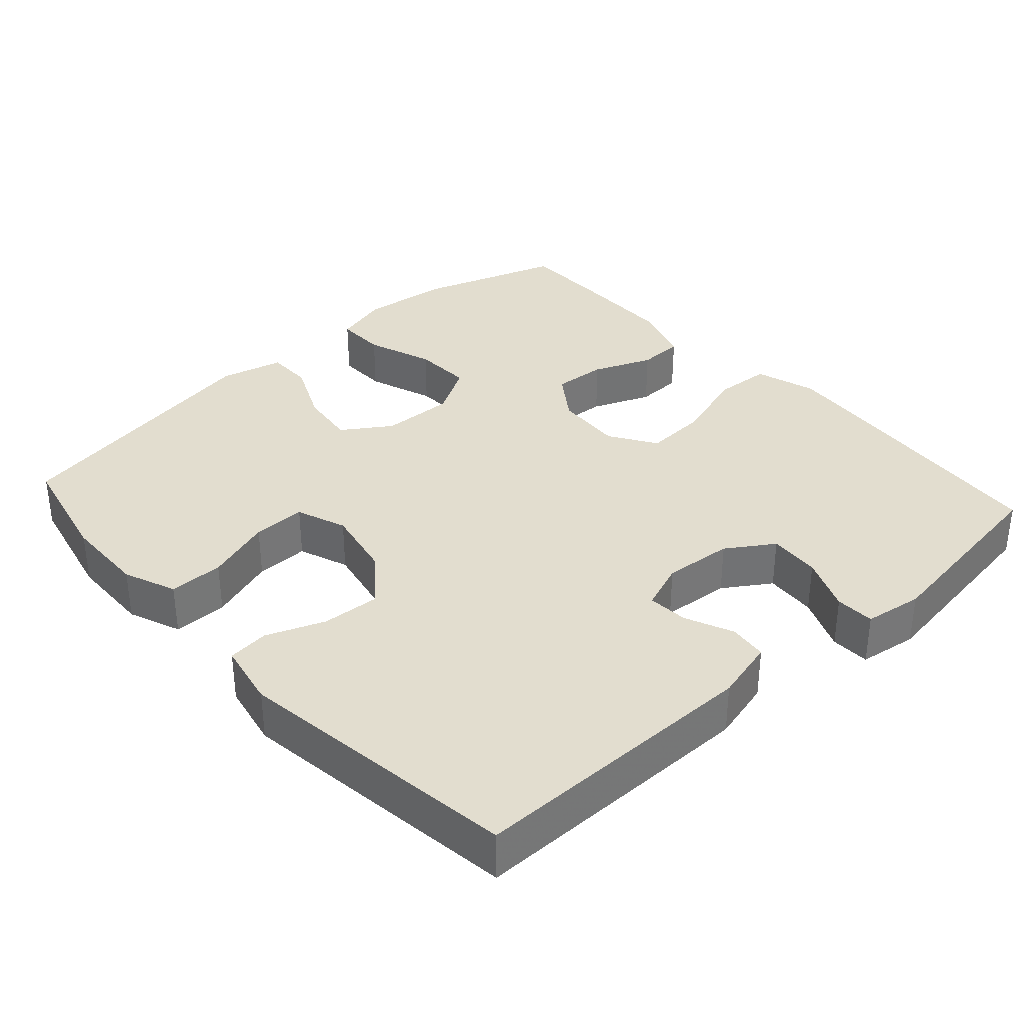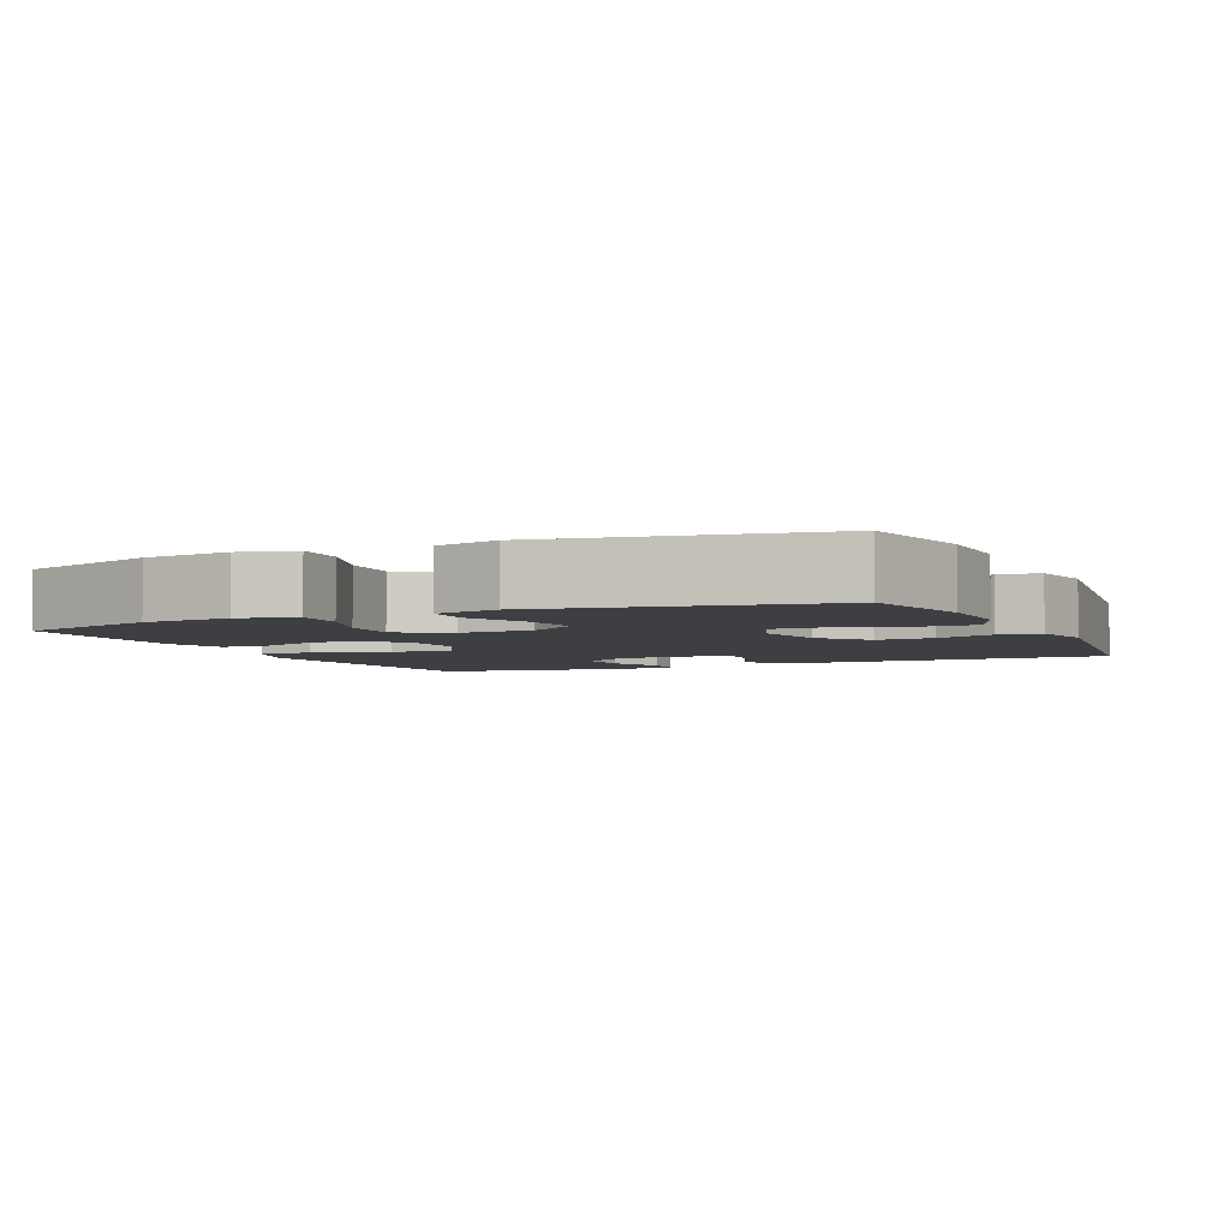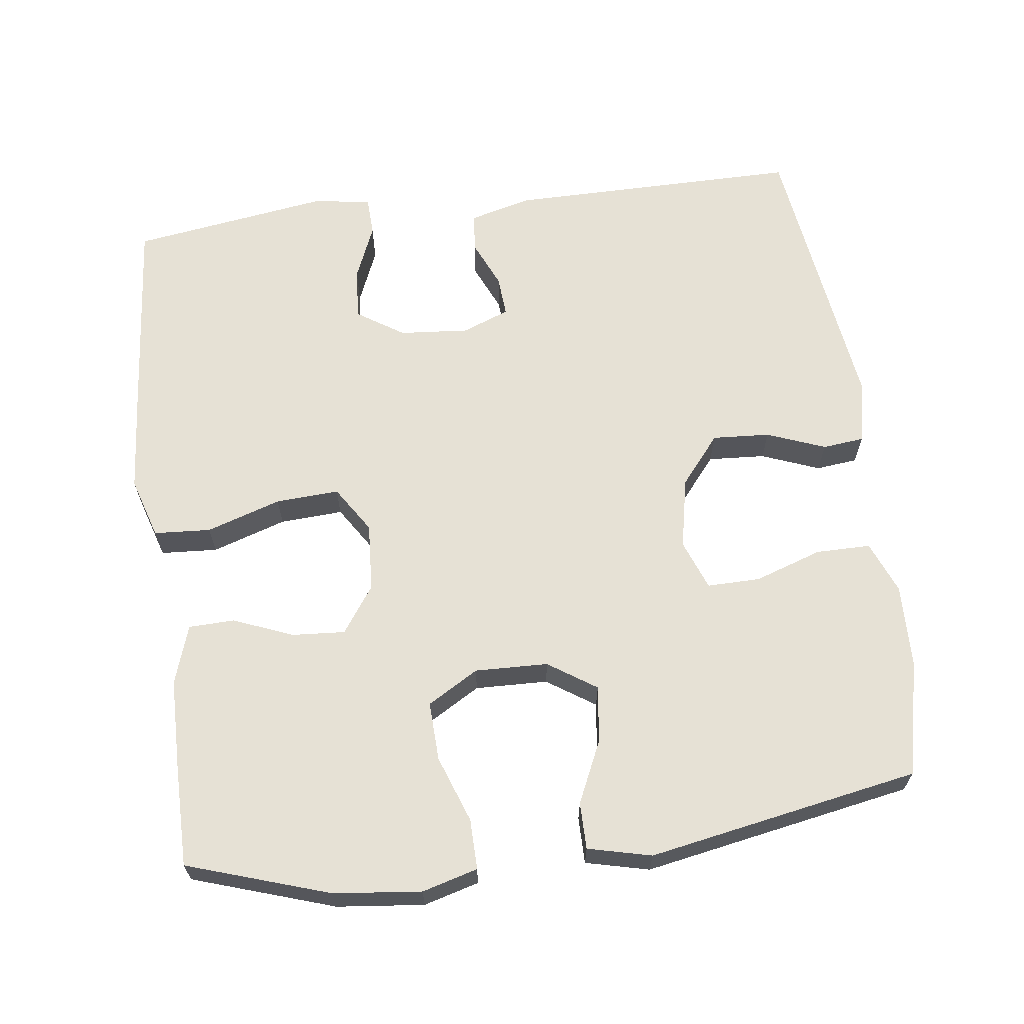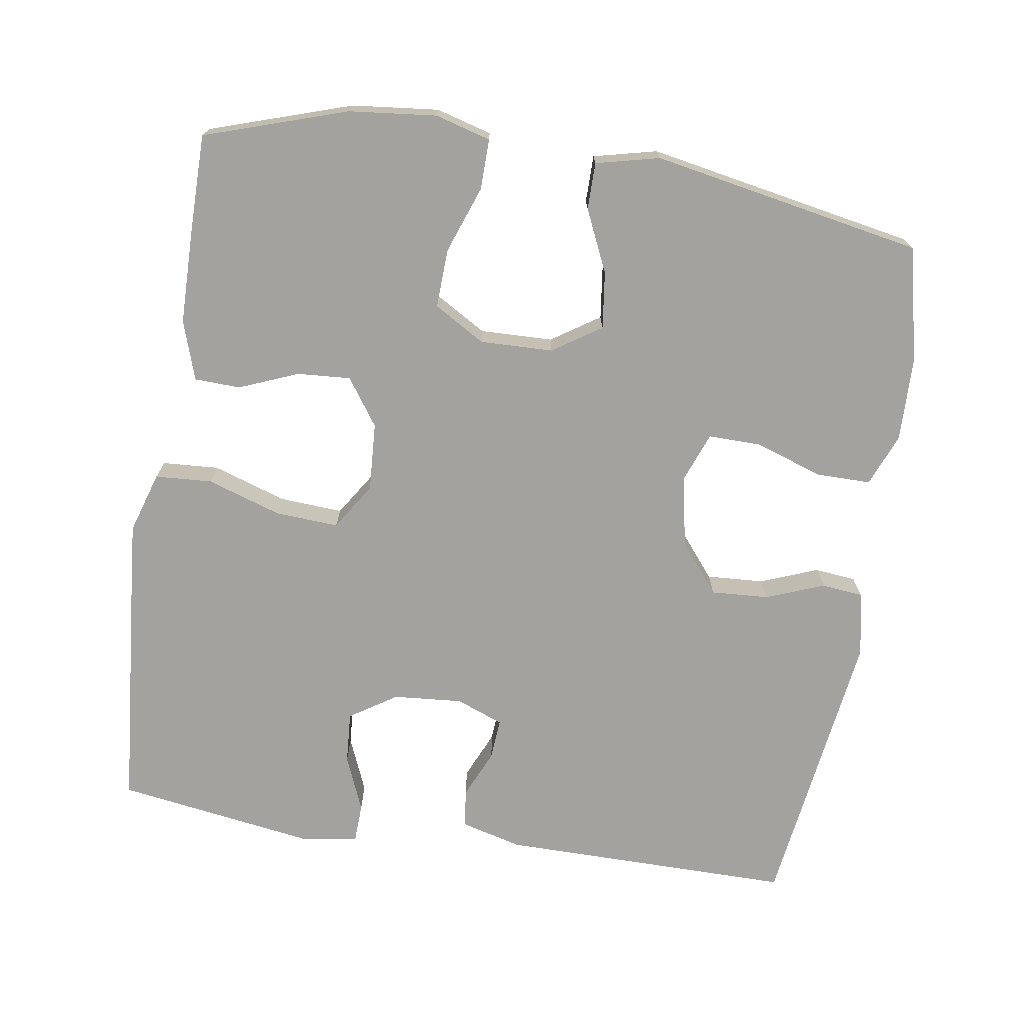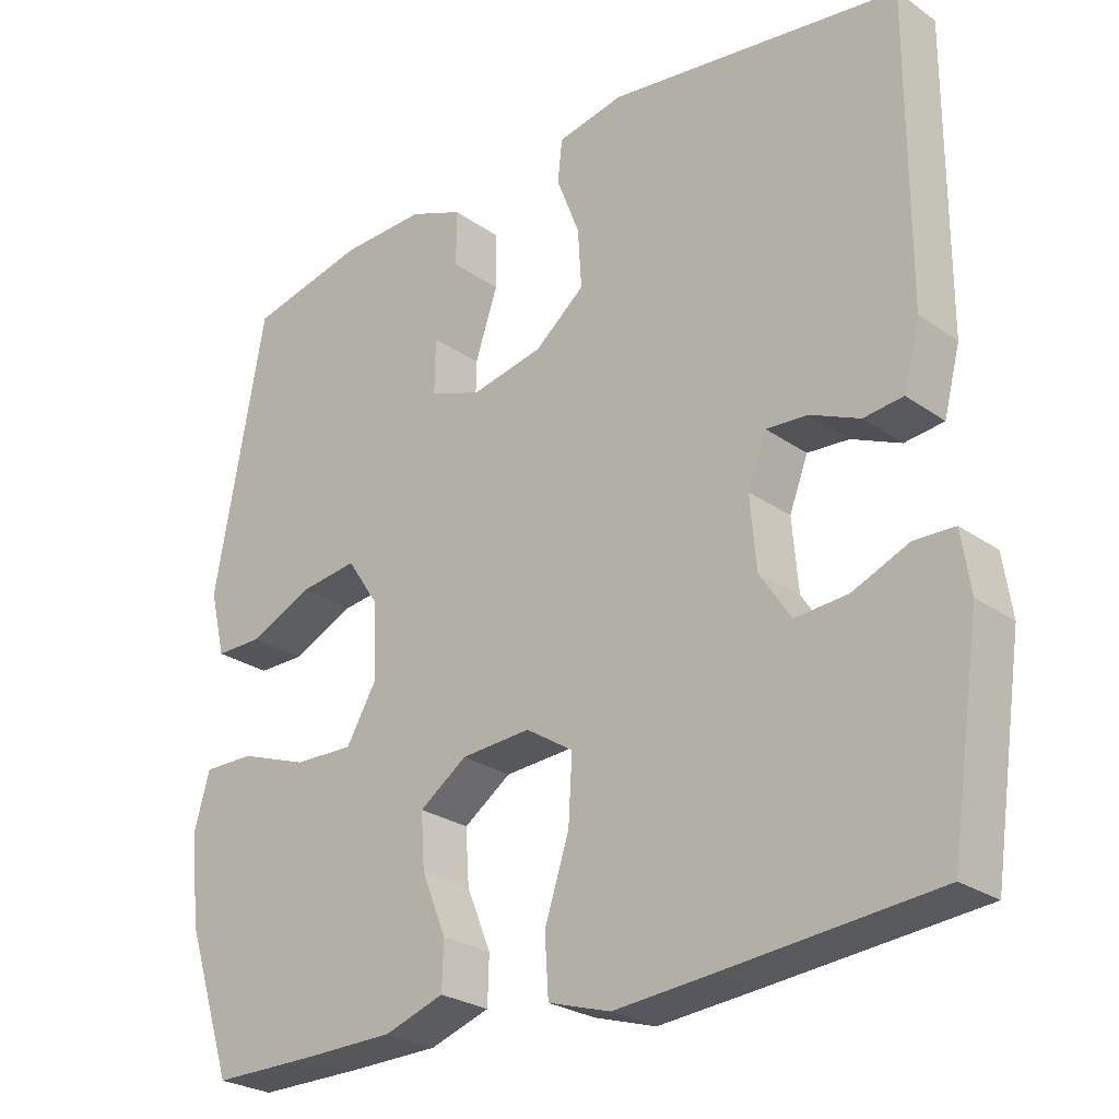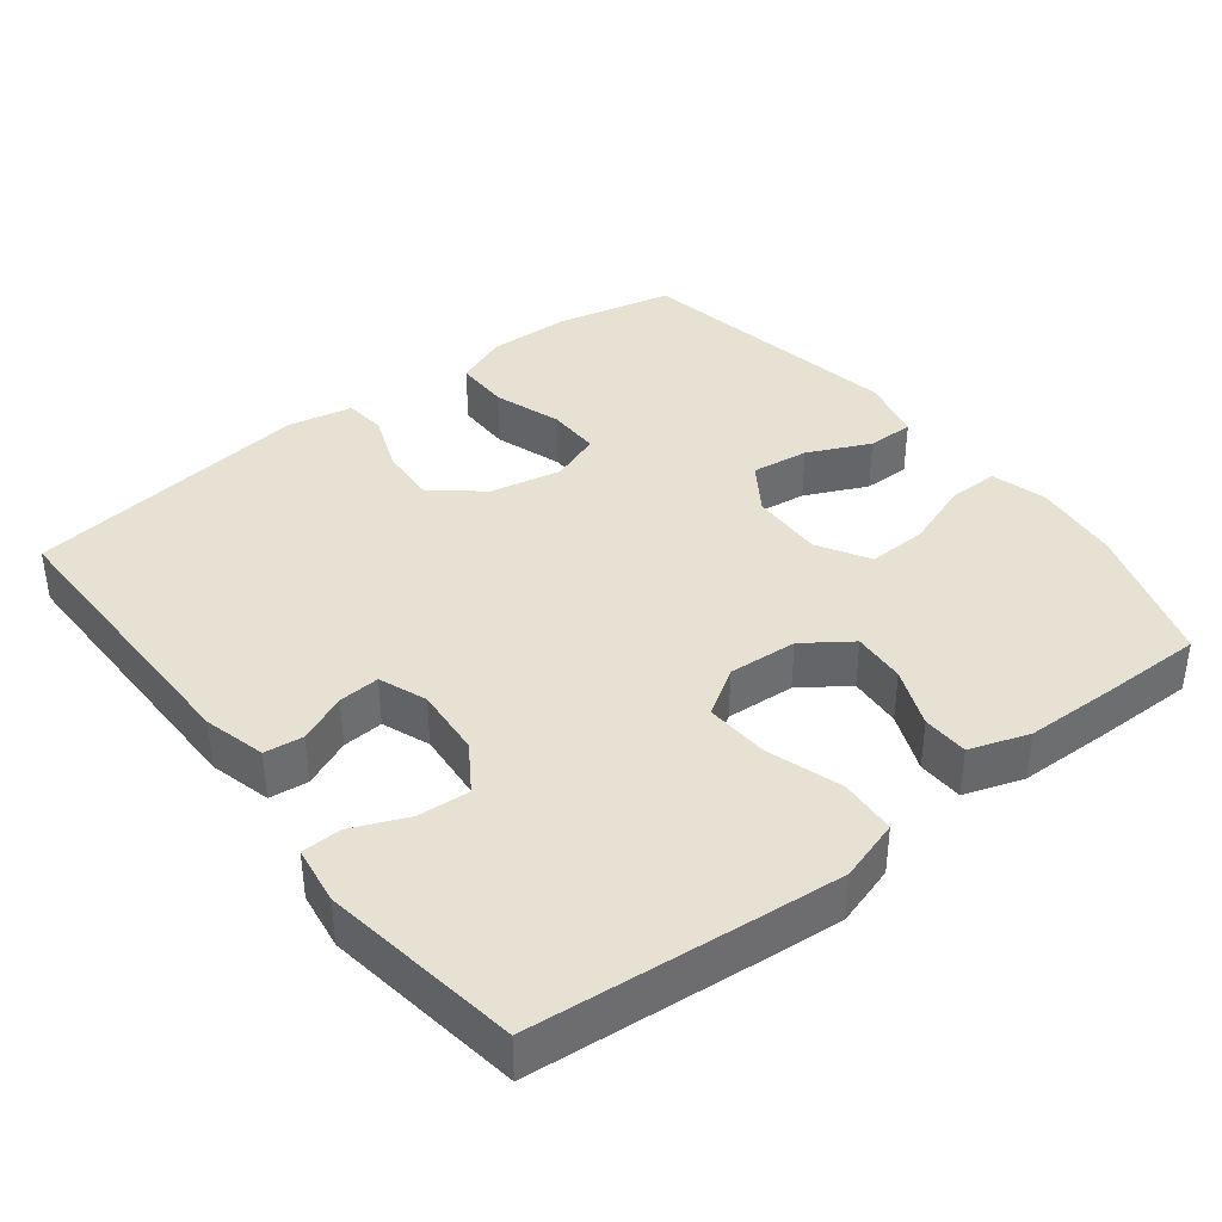
<metadata>
{"format":"obj","ext":"obj","renderer":"f3d","projection":"perspective","resolution":1024,"background":"white","views":[{"elev":35.0,"azim":48.0,"up":"+Y"},{"elev":-4.2,"azim":-65.8,"up":"+Y"},{"elev":64.6,"azim":-97.4,"up":"+Y"},{"elev":-72.4,"azim":-99.0,"up":"+Y"},{"elev":-26.1,"azim":42.3,"up":"+Z"},{"elev":38.8,"azim":142.2,"up":"+Y"}]}
</metadata>
<code>
v -0.5 0.07 0.5
v -0.341 0.07 0.536
v -0.227 0.07 0.539
v -0.155 0.07 0.51
v -0.155 0.07 0.435
v -0.186 0.07 0.343
v -0.187 0.07 0.27
v -0.118 0.07 0.244
v -0.02 0.07 0.264
v 0.047 0.07 0.319
v 0.042 0.07 0.398
v 0.011 0.07 0.478
v 0.017 0.07 0.535
v 0.106 0.07 0.553
v 0.5 0.07 0.5
v 0.499 0.07 0.098
v 0.477 0.07 0.013
v 0.424 0.07 0.007
v 0.358 0.07 0.036
v 0.302 0.07 0.04
v 0.277 0.07 -0.025
v 0.285 0.07 -0.12
v 0.327 0.07 -0.184
v 0.398 0.07 -0.179
v 0.474 0.07 -0.147
v 0.528 0.07 -0.149
v 0.54 0.07 -0.229
v 0.5 0.07 -0.5
v 0.212 0.07 -0.526
v 0.082 0.07 -0.537
v -0.002 0.07 -0.511
v -0.007 0.07 -0.433
v 0.026 0.07 -0.331
v 0.031 0.07 -0.244
v -0.033 0.07 -0.203
v -0.127 0.07 -0.209
v -0.191 0.07 -0.254
v -0.186 0.07 -0.327
v -0.153 0.07 -0.408
v -0.155 0.07 -0.471
v -0.236 0.07 -0.498
v -0.362 0.07 -0.5
v -0.5 0.07 -0.5
v -0.564 0.07 -0.305
v -0.577 0.07 -0.185
v -0.556 0.07 -0.109
v -0.487 0.07 -0.11
v -0.395 0.07 -0.143
v -0.314 0.07 -0.146
v -0.273 0.07 -0.076
v -0.276 0.07 0.024
v -0.32 0.07 0.09
v -0.398 0.07 0.08
v -0.483 0.07 0.041
v -0.547 0.07 0.041
v -0.568 0.07 0.128
v -0.5 0 0.5
v -0.341 0 0.536
v -0.227 0 0.539
v -0.155 0 0.51
v -0.155 0 0.435
v -0.186 0 0.343
v -0.187 0 0.27
v -0.118 0 0.244
v -0.02 0 0.264
v 0.047 0 0.319
v 0.042 0 0.398
v 0.011 0 0.478
v 0.017 0 0.535
v 0.106 0 0.553
v 0.5 0 0.5
v 0.499 0 0.098
v 0.477 0 0.013
v 0.424 0 0.007
v 0.358 0 0.036
v 0.302 0 0.04
v 0.277 0 -0.025
v 0.285 0 -0.12
v 0.327 0 -0.184
v 0.398 0 -0.179
v 0.474 0 -0.147
v 0.528 0 -0.149
v 0.54 0 -0.229
v 0.5 0 -0.5
v 0.212 0 -0.526
v 0.082 0 -0.537
v -0.002 0 -0.511
v -0.007 0 -0.433
v 0.026 0 -0.331
v 0.031 0 -0.244
v -0.033 0 -0.203
v -0.127 0 -0.209
v -0.191 0 -0.254
v -0.186 0 -0.327
v -0.153 0 -0.408
v -0.155 0 -0.471
v -0.236 0 -0.498
v -0.362 0 -0.5
v -0.5 0 -0.5
v -0.564 0 -0.305
v -0.577 0 -0.185
v -0.556 0 -0.109
v -0.487 0 -0.11
v -0.395 0 -0.143
v -0.314 0 -0.146
v -0.273 0 -0.076
v -0.276 0 0.024
v -0.32 0 0.09
v -0.398 0 0.08
v -0.483 0 0.041
v -0.547 0 0.041
v -0.568 0 0.128
f 53 54 55 56
f 52 53 56 1
f 51 52 1 2
f 45 46 47 48
f 45 48 49
f 44 45 49
f 43 44 49
f 42 43 49 50
f 38 39 40 41
f 37 38 41 42
f 30 31 32 33
f 30 33 34
f 29 30 34
f 28 29 34
f 27 28 34 35
f 24 25 26 27
f 23 24 27
f 16 17 18 19
f 16 19 20
f 15 16 20
f 14 15 20
f 11 12 13 14
f 10 11 14 20
f 9 10 20 21
f 3 4 5 6
f 51 2 3 6
f 50 51 6 7
f 37 42 50 7
f 23 27 35
f 22 23 35
f 22 35 36
f 8 9 21 22
f 8 22 36
f 7 8 36 37
f 112 111 110 109
f 57 112 109 108
f 58 57 108 107
f 104 103 102 101
f 105 104 101
f 105 101 100
f 105 100 99
f 106 105 99 98
f 97 96 95 94
f 98 97 94 93
f 89 88 87 86
f 90 89 86
f 90 86 85
f 90 85 84
f 91 90 84 83
f 83 82 81 80
f 83 80 79
f 75 74 73 72
f 76 75 72
f 76 72 71
f 76 71 70
f 70 69 68 67
f 76 70 67 66
f 77 76 66 65
f 62 61 60 59
f 62 59 58 107
f 63 62 107 106
f 63 106 98 93
f 91 83 79
f 91 79 78
f 92 91 78
f 78 77 65 64
f 92 78 64
f 93 92 64 63
f 1 57 58 2
f 2 58 59 3
f 3 59 60 4
f 4 60 61 5
f 5 61 62 6
f 6 62 63 7
f 7 63 64 8
f 8 64 65 9
f 9 65 66 10
f 10 66 67 11
f 11 67 68 12
f 12 68 69 13
f 13 69 70 14
f 14 70 71 15
f 15 71 72 16
f 16 72 73 17
f 17 73 74 18
f 18 74 75 19
f 19 75 76 20
f 20 76 77 21
f 21 77 78 22
f 22 78 79 23
f 23 79 80 24
f 24 80 81 25
f 25 81 82 26
f 26 82 83 27
f 27 83 84 28
f 28 84 85 29
f 29 85 86 30
f 30 86 87 31
f 31 87 88 32
f 32 88 89 33
f 33 89 90 34
f 34 90 91 35
f 35 91 92 36
f 36 92 93 37
f 37 93 94 38
f 38 94 95 39
f 39 95 96 40
f 40 96 97 41
f 41 97 98 42
f 42 98 99 43
f 43 99 100 44
f 44 100 101 45
f 45 101 102 46
f 46 102 103 47
f 47 103 104 48
f 48 104 105 49
f 49 105 106 50
f 50 106 107 51
f 51 107 108 52
f 52 108 109 53
f 53 109 110 54
f 54 110 111 55
f 55 111 112 56
f 56 112 57 1

</code>
